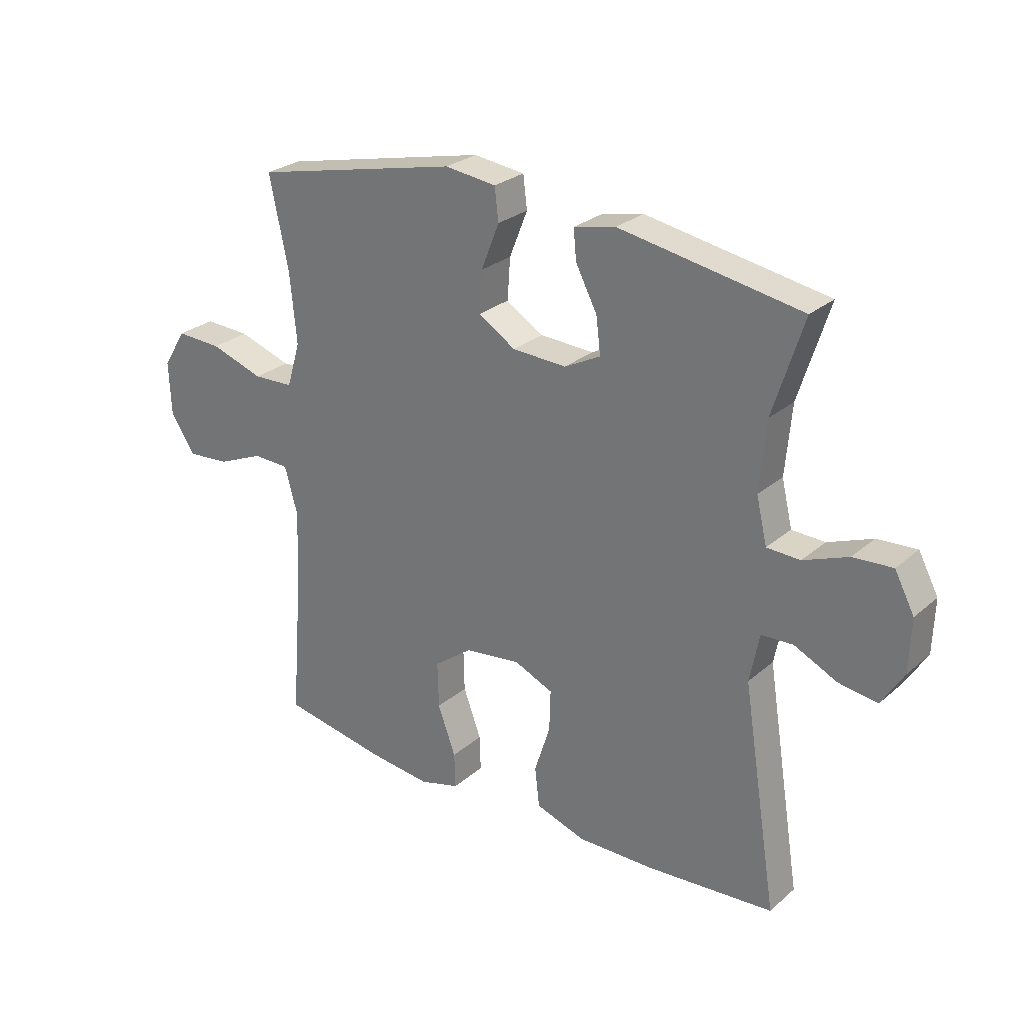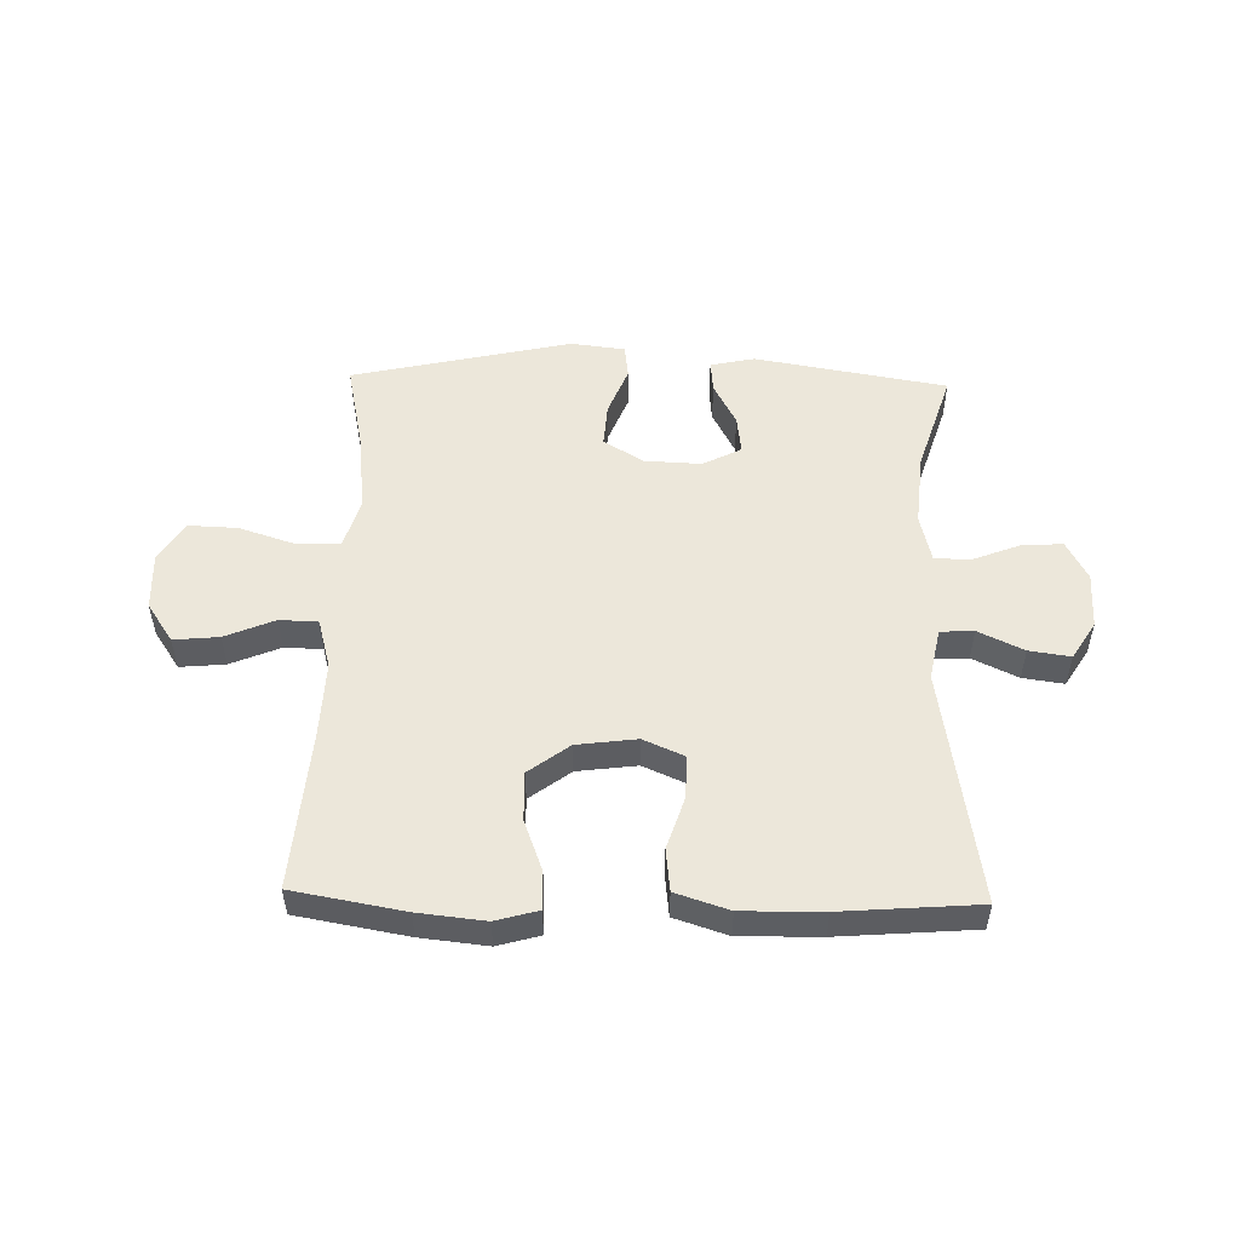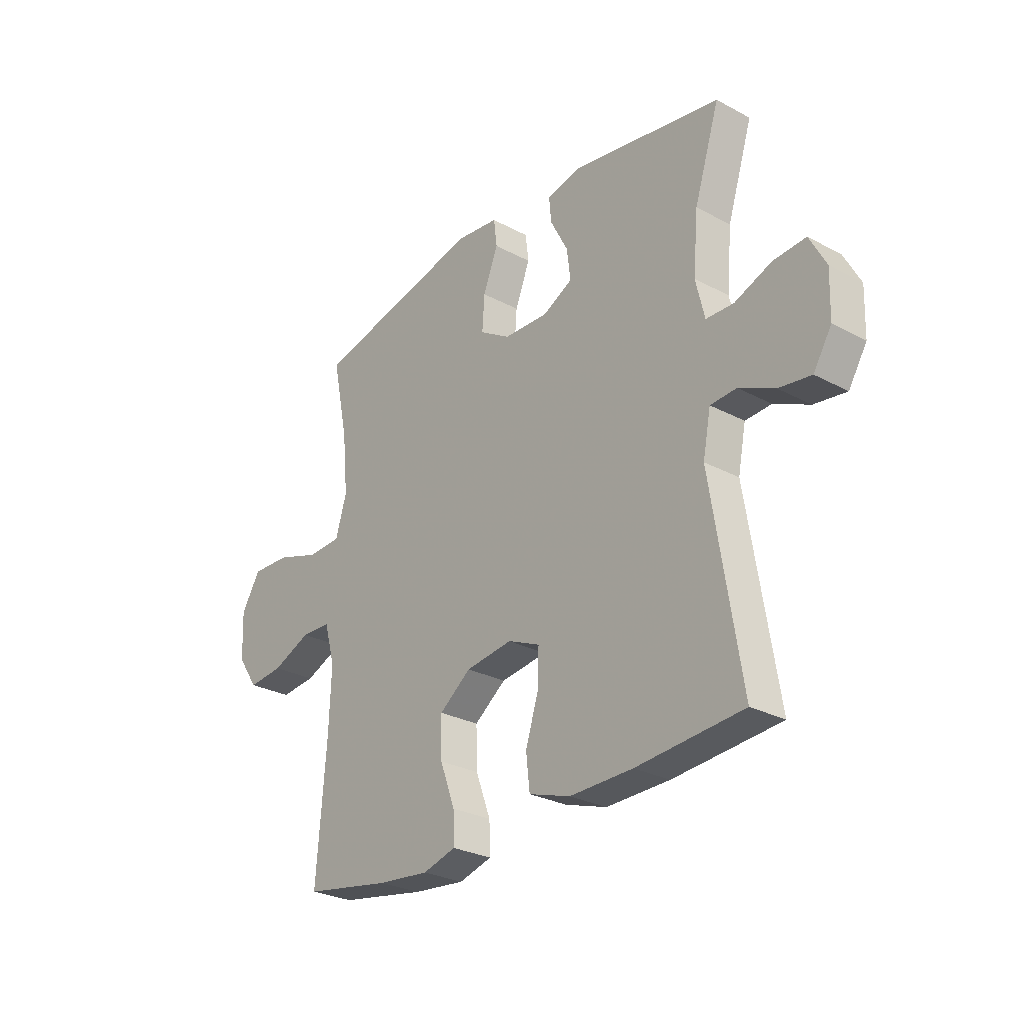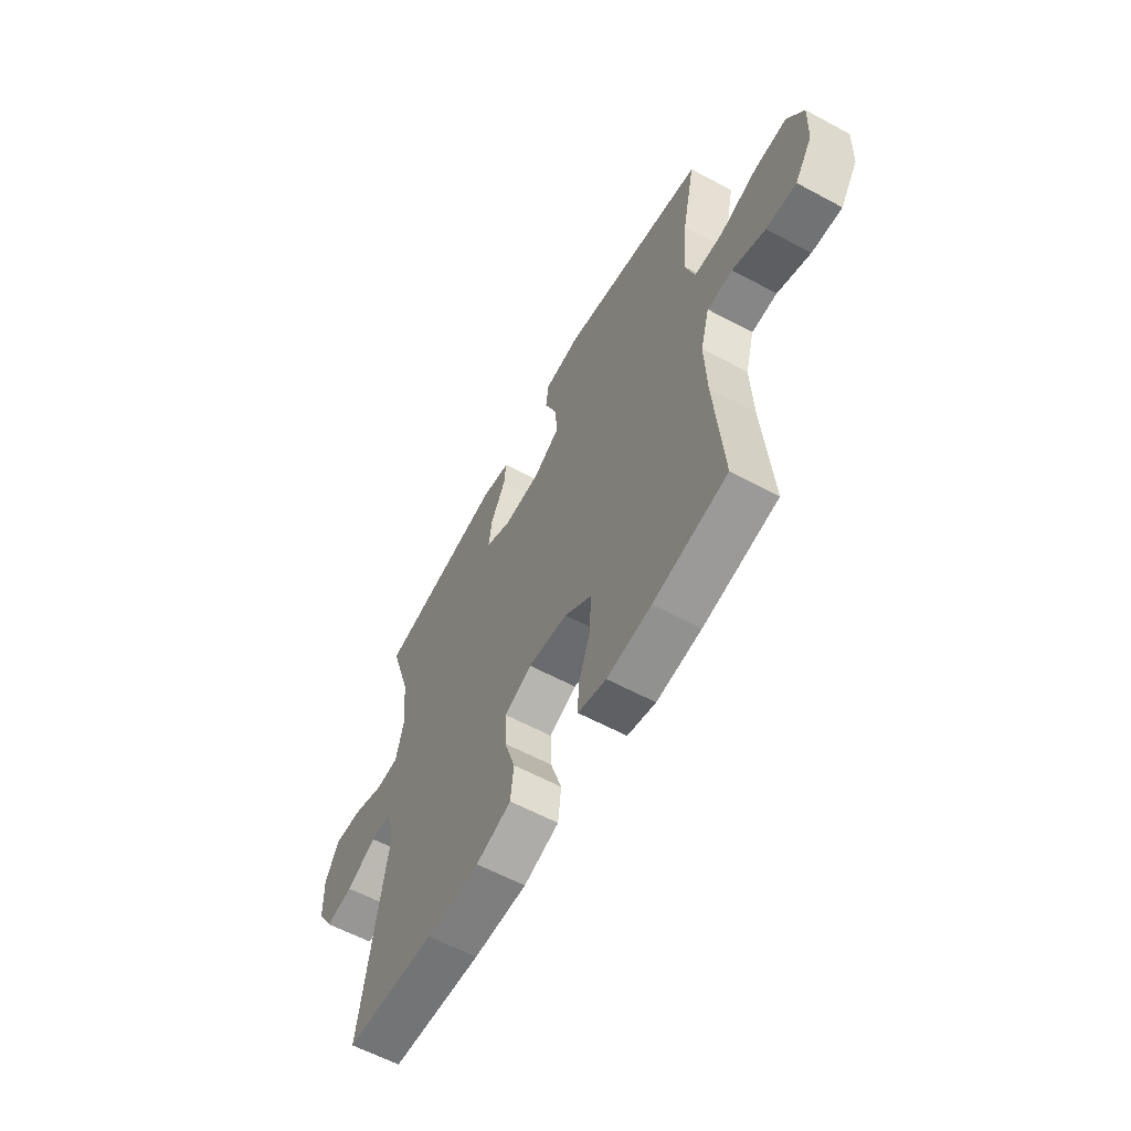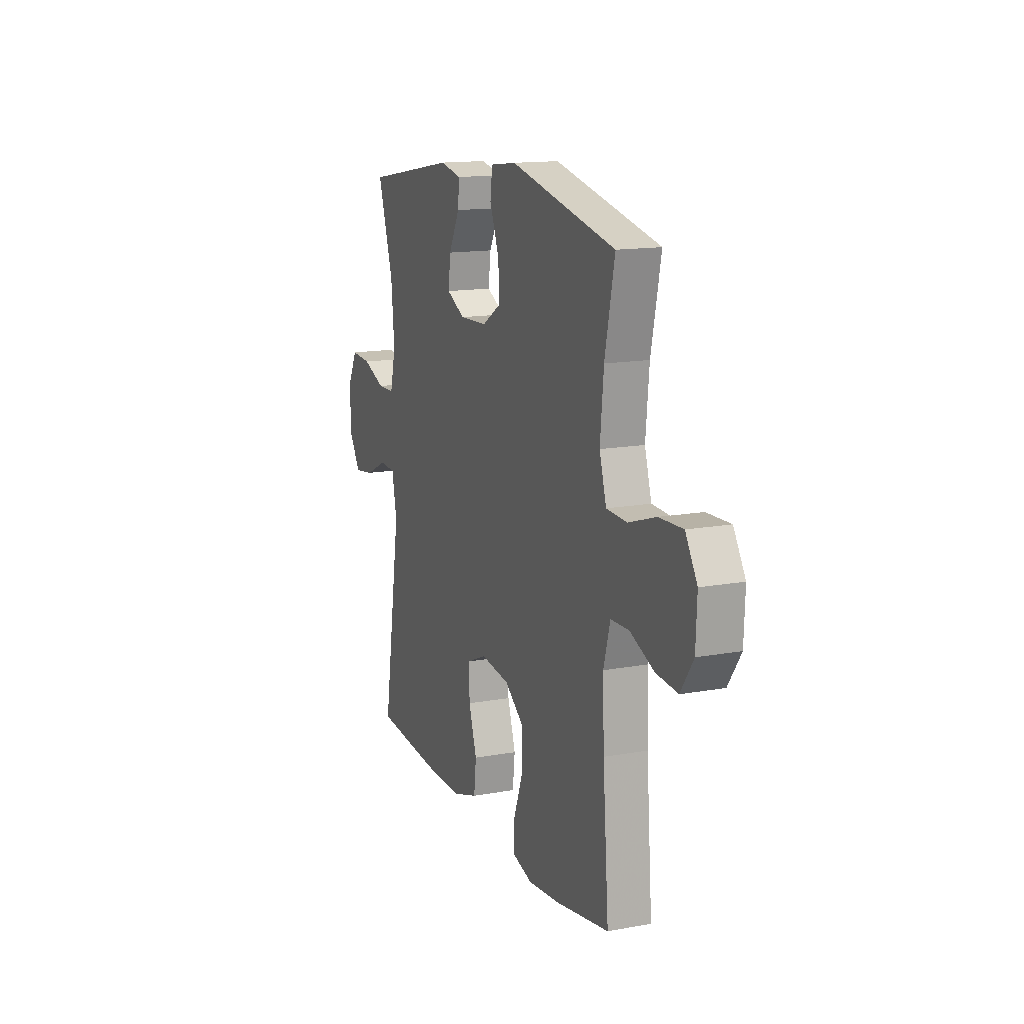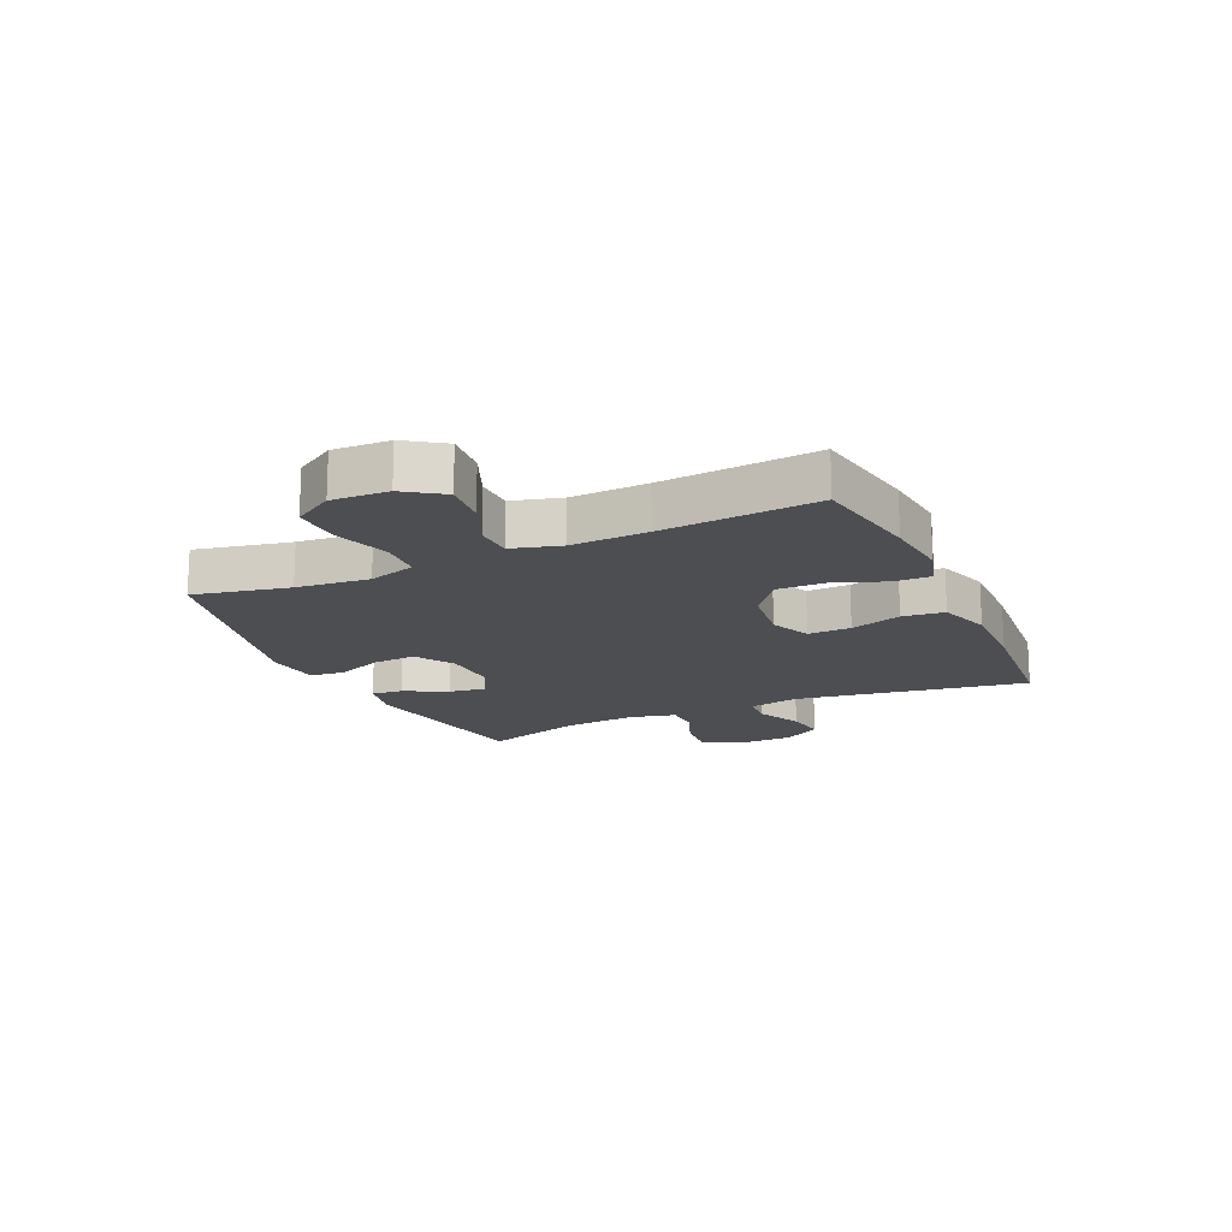
<metadata>
{"format":"obj","ext":"obj","renderer":"f3d","projection":"perspective","resolution":1024,"background":"white","views":[{"elev":26.9,"azim":-142.5,"up":"+Z"},{"elev":52.2,"azim":-178.6,"up":"+Y"},{"elev":-27.7,"azim":-129.3,"up":"+Z"},{"elev":-60.3,"azim":61.2,"up":"+Z"},{"elev":14.5,"azim":68.2,"up":"+Z"},{"elev":-16.8,"azim":114.5,"up":"+Y"}]}
</metadata>
<code>
v 0.5 0.07 0.5
v 0.466 0.07 0.338
v 0.454 0.07 0.214
v 0.478 0.07 0.134
v 0.55 0.07 0.131
v 0.645 0.07 0.162
v 0.727 0.07 0.165
v 0.768 0.07 0.098
v 0.764 0.07 0.002
v 0.72 0.07 -0.063
v 0.644 0.07 -0.056
v 0.561 0.07 -0.021
v 0.497 0.07 -0.023
v 0.474 0.07 -0.106
v 0.479 0.07 -0.236
v 0.5 0.07 -0.5
v 0.314 0.07 -0.533
v 0.202 0.07 -0.545
v 0.131 0.07 -0.525
v 0.133 0.07 -0.462
v 0.165 0.07 -0.376
v 0.167 0.07 -0.294
v 0.099 0.07 -0.243
v -0.001 0.07 -0.23
v -0.07 0.07 -0.26
v -0.068 0.07 -0.333
v -0.04 0.07 -0.42
v -0.048 0.07 -0.491
v -0.137 0.07 -0.52
v -0.272 0.07 -0.518
v -0.5 0.07 -0.5
v -0.437 0.07 -0.105
v -0.454 0.07 -0.019
v -0.51 0.07 -0.016
v -0.586 0.07 -0.052
v -0.655 0.07 -0.062
v -0.694 0.07 0.001
v -0.697 0.07 0.095
v -0.662 0.07 0.161
v -0.592 0.07 0.156
v -0.513 0.07 0.125
v -0.454 0.07 0.127
v -0.435 0.07 0.207
v -0.446 0.07 0.33
v -0.5 0.07 0.5
v -0.178 0.07 0.555
v -0.104 0.07 0.539
v -0.109 0.07 0.486
v -0.147 0.07 0.413
v -0.155 0.07 0.349
v -0.091 0.07 0.316
v 0.005 0.07 0.32
v 0.071 0.07 0.361
v 0.066 0.07 0.434
v 0.034 0.07 0.515
v 0.041 0.07 0.572
v 0.132 0.07 0.583
v 0.5 0 0.5
v 0.466 0 0.338
v 0.454 0 0.214
v 0.478 0 0.134
v 0.55 0 0.131
v 0.645 0 0.162
v 0.727 0 0.165
v 0.768 0 0.098
v 0.764 0 0.002
v 0.72 0 -0.063
v 0.644 0 -0.056
v 0.561 0 -0.021
v 0.497 0 -0.023
v 0.474 0 -0.106
v 0.479 0 -0.236
v 0.5 0 -0.5
v 0.314 0 -0.533
v 0.202 0 -0.545
v 0.131 0 -0.525
v 0.133 0 -0.462
v 0.165 0 -0.376
v 0.167 0 -0.294
v 0.099 0 -0.243
v -0.001 0 -0.23
v -0.07 0 -0.26
v -0.068 0 -0.333
v -0.04 0 -0.42
v -0.048 0 -0.491
v -0.137 0 -0.52
v -0.272 0 -0.518
v -0.5 0 -0.5
v -0.437 0 -0.105
v -0.454 0 -0.019
v -0.51 0 -0.016
v -0.586 0 -0.052
v -0.655 0 -0.062
v -0.694 0 0.001
v -0.697 0 0.095
v -0.662 0 0.161
v -0.592 0 0.156
v -0.513 0 0.125
v -0.454 0 0.127
v -0.435 0 0.207
v -0.446 0 0.33
v -0.5 0 0.5
v -0.178 0 0.555
v -0.104 0 0.539
v -0.109 0 0.486
v -0.147 0 0.413
v -0.155 0 0.349
v -0.091 0 0.316
v 0.005 0 0.32
v 0.071 0 0.361
v 0.066 0 0.434
v 0.034 0 0.515
v 0.041 0 0.572
v 0.132 0 0.583
f 57 1 2
f 56 57 2
f 55 56 2
f 54 55 2
f 53 54 2 3
f 52 53 3 4
f 51 52 4
f 47 48 49
f 46 47 49
f 45 46 49
f 44 45 49
f 43 44 49 50
f 42 43 50 51
f 39 40 41
f 38 39 41
f 37 38 41
f 36 37 41
f 35 36 41
f 34 35 41
f 33 34 41 42
f 42 51 4
f 33 42 4
f 32 33 4
f 30 31 32
f 29 30 32
f 28 29 32
f 27 28 32
f 26 27 32
f 19 20 21
f 18 19 21
f 17 18 21
f 16 17 21
f 15 16 21
f 14 15 21 22
f 13 14 22 23
f 10 11 12
f 9 10 12
f 8 9 12
f 7 8 12
f 6 7 12
f 5 6 12
f 5 12 13
f 13 23 24
f 5 13 24
f 4 5 24
f 25 26 32
f 4 24 25 32
f 59 58 114
f 59 114 113
f 59 113 112
f 59 112 111
f 60 59 111 110
f 61 60 110 109
f 61 109 108
f 106 105 104
f 106 104 103
f 106 103 102
f 106 102 101
f 107 106 101 100
f 108 107 100 99
f 98 97 96
f 98 96 95
f 98 95 94
f 98 94 93
f 98 93 92
f 98 92 91
f 99 98 91 90
f 61 108 99
f 61 99 90
f 61 90 89
f 89 88 87
f 89 87 86
f 89 86 85
f 89 85 84
f 89 84 83
f 78 77 76
f 78 76 75
f 78 75 74
f 78 74 73
f 78 73 72
f 79 78 72 71
f 80 79 71 70
f 69 68 67
f 69 67 66
f 69 66 65
f 69 65 64
f 69 64 63
f 69 63 62
f 70 69 62
f 81 80 70
f 81 70 62
f 81 62 61
f 89 83 82
f 89 82 81 61
f 1 58 59 2
f 2 59 60 3
f 3 60 61 4
f 4 61 62 5
f 5 62 63 6
f 6 63 64 7
f 7 64 65 8
f 8 65 66 9
f 9 66 67 10
f 10 67 68 11
f 11 68 69 12
f 12 69 70 13
f 13 70 71 14
f 14 71 72 15
f 15 72 73 16
f 16 73 74 17
f 17 74 75 18
f 18 75 76 19
f 19 76 77 20
f 20 77 78 21
f 21 78 79 22
f 22 79 80 23
f 23 80 81 24
f 24 81 82 25
f 25 82 83 26
f 26 83 84 27
f 27 84 85 28
f 28 85 86 29
f 29 86 87 30
f 30 87 88 31
f 31 88 89 32
f 32 89 90 33
f 33 90 91 34
f 34 91 92 35
f 35 92 93 36
f 36 93 94 37
f 37 94 95 38
f 38 95 96 39
f 39 96 97 40
f 40 97 98 41
f 41 98 99 42
f 42 99 100 43
f 43 100 101 44
f 44 101 102 45
f 45 102 103 46
f 46 103 104 47
f 47 104 105 48
f 48 105 106 49
f 49 106 107 50
f 50 107 108 51
f 51 108 109 52
f 52 109 110 53
f 53 110 111 54
f 54 111 112 55
f 55 112 113 56
f 56 113 114 57
f 57 114 58 1

</code>
